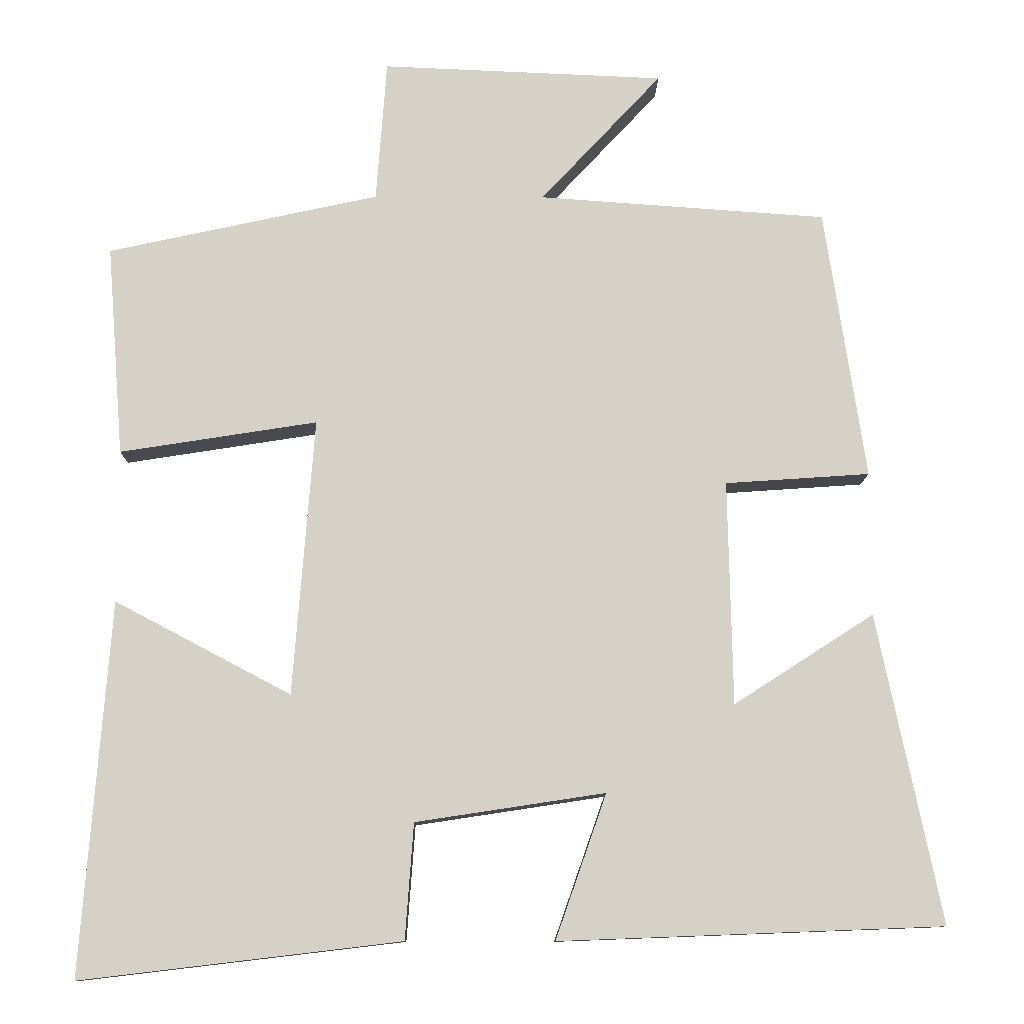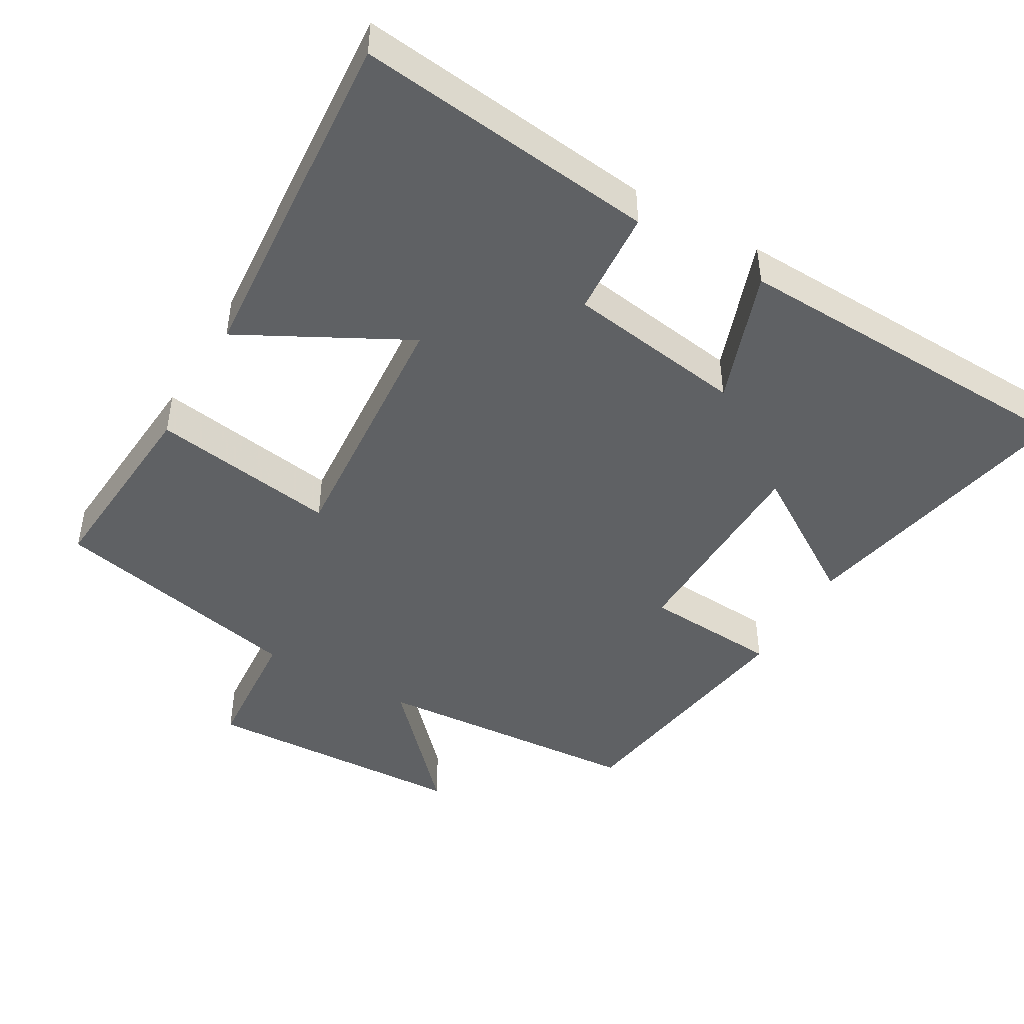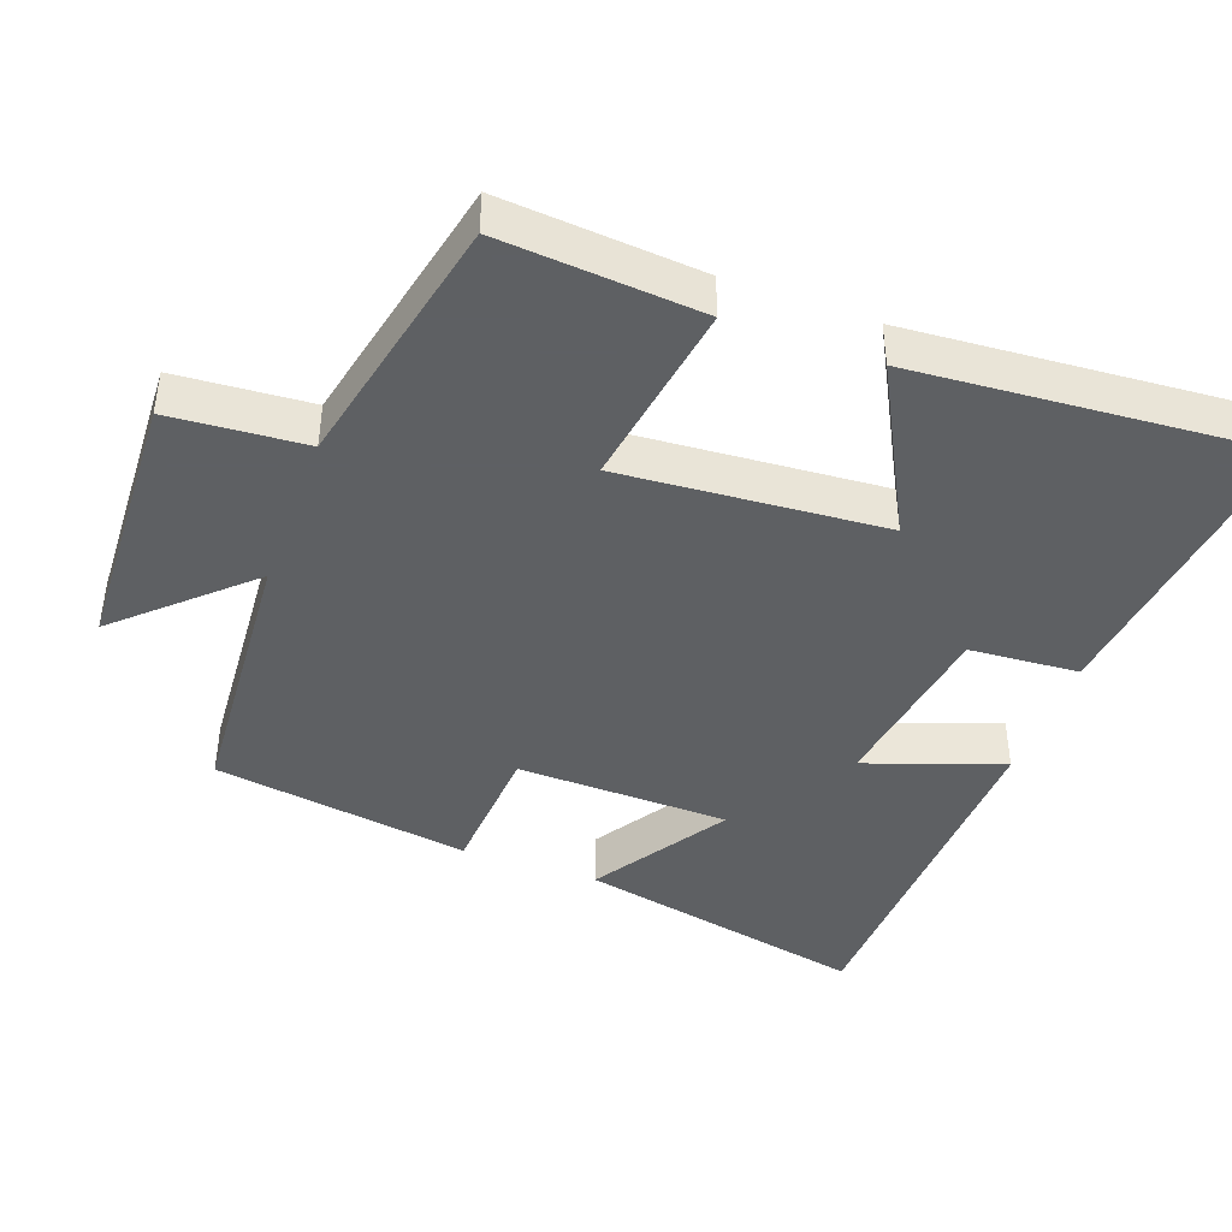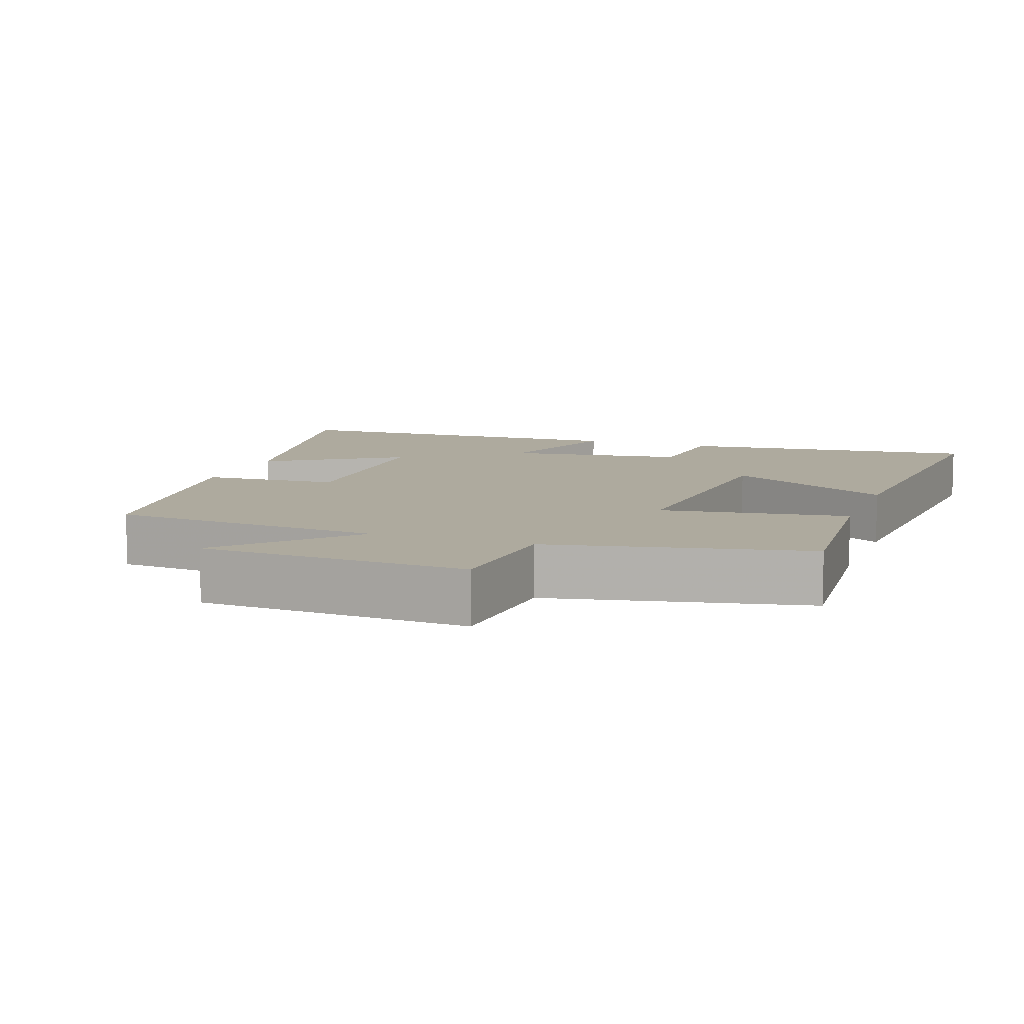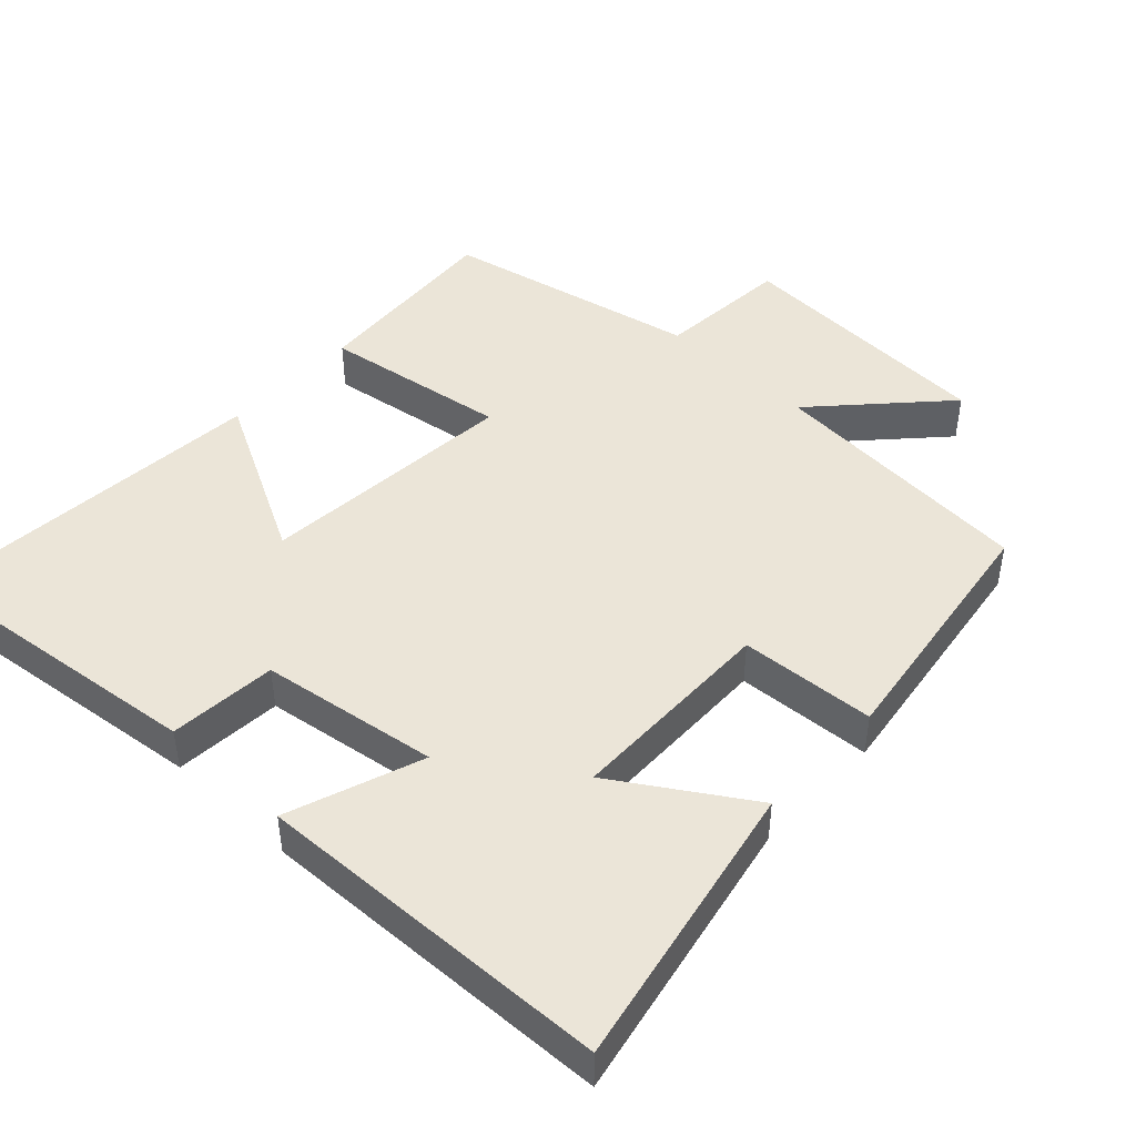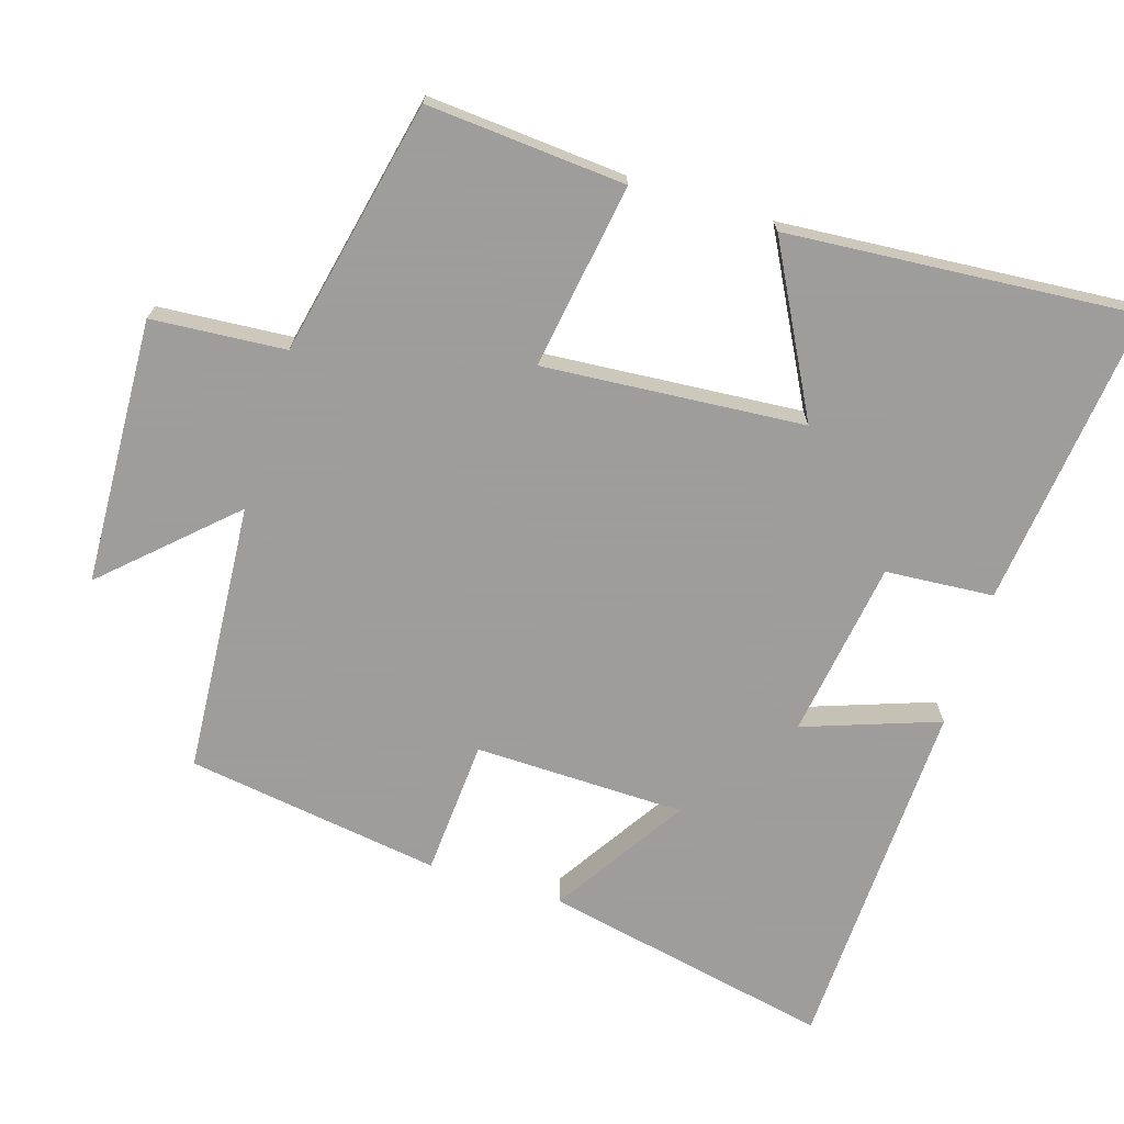
<metadata>
{"format":"obj","ext":"obj","renderer":"f3d","projection":"perspective","resolution":1024,"background":"white","views":[{"elev":-10.9,"azim":179.4,"up":"+Z"},{"elev":-45.7,"azim":150.0,"up":"+Y"},{"elev":-42.7,"azim":69.9,"up":"+Y"},{"elev":9.3,"azim":20.0,"up":"+Y"},{"elev":45.8,"azim":-136.6,"up":"+Y"},{"elev":-70.7,"azim":72.8,"up":"+Y"}]}
</metadata>
<code>
v 0.537 0.07 -0.55
v 0.115 0.07 -0.5
v 0.104 0.07 -0.348
v -0.146 0.07 -0.31
v -0.079 0.07 -0.5
v -0.584 0.07 -0.481
v -0.5 0.07 -0.075
v -0.315 0.07 -0.194
v -0.309 0.07 0.102
v -0.5 0.07 0.115
v -0.446 0.07 0.473
v -0.065 0.07 0.5
v -0.225 0.07 0.672
v 0.149 0.07 0.688
v 0.163 0.07 0.5
v 0.522 0.07 0.422
v 0.5 0.07 0.143
v 0.239 0.07 0.184
v 0.267 0.07 -0.182
v 0.5 0.07 -0.059
v 0.537 0 -0.55
v 0.115 0 -0.5
v 0.104 0 -0.348
v -0.146 0 -0.31
v -0.079 0 -0.5
v -0.584 0 -0.481
v -0.5 0 -0.075
v -0.315 0 -0.194
v -0.309 0 0.102
v -0.5 0 0.115
v -0.446 0 0.473
v -0.065 0 0.5
v -0.225 0 0.672
v 0.149 0 0.688
v 0.163 0 0.5
v 0.522 0 0.422
v 0.5 0 0.143
v 0.239 0 0.184
v 0.267 0 -0.182
v 0.5 0 -0.059
f 19 20 1 2
f 18 19 2 3
f 15 16 17 18
f 15 18 3 4
f 12 13 14 15
f 12 15 4
f 9 10 11 12
f 8 9 12 4
f 6 7 8
f 4 5 6 8
f 22 21 40 39
f 23 22 39 38
f 38 37 36 35
f 24 23 38 35
f 35 34 33 32
f 24 35 32
f 32 31 30 29
f 24 32 29 28
f 28 27 26
f 28 26 25 24
f 1 21 22 2
f 2 22 23 3
f 3 23 24 4
f 4 24 25 5
f 5 25 26 6
f 6 26 27 7
f 7 27 28 8
f 8 28 29 9
f 9 29 30 10
f 10 30 31 11
f 11 31 32 12
f 12 32 33 13
f 13 33 34 14
f 14 34 35 15
f 15 35 36 16
f 16 36 37 17
f 17 37 38 18
f 18 38 39 19
f 19 39 40 20
f 20 40 21 1

</code>
